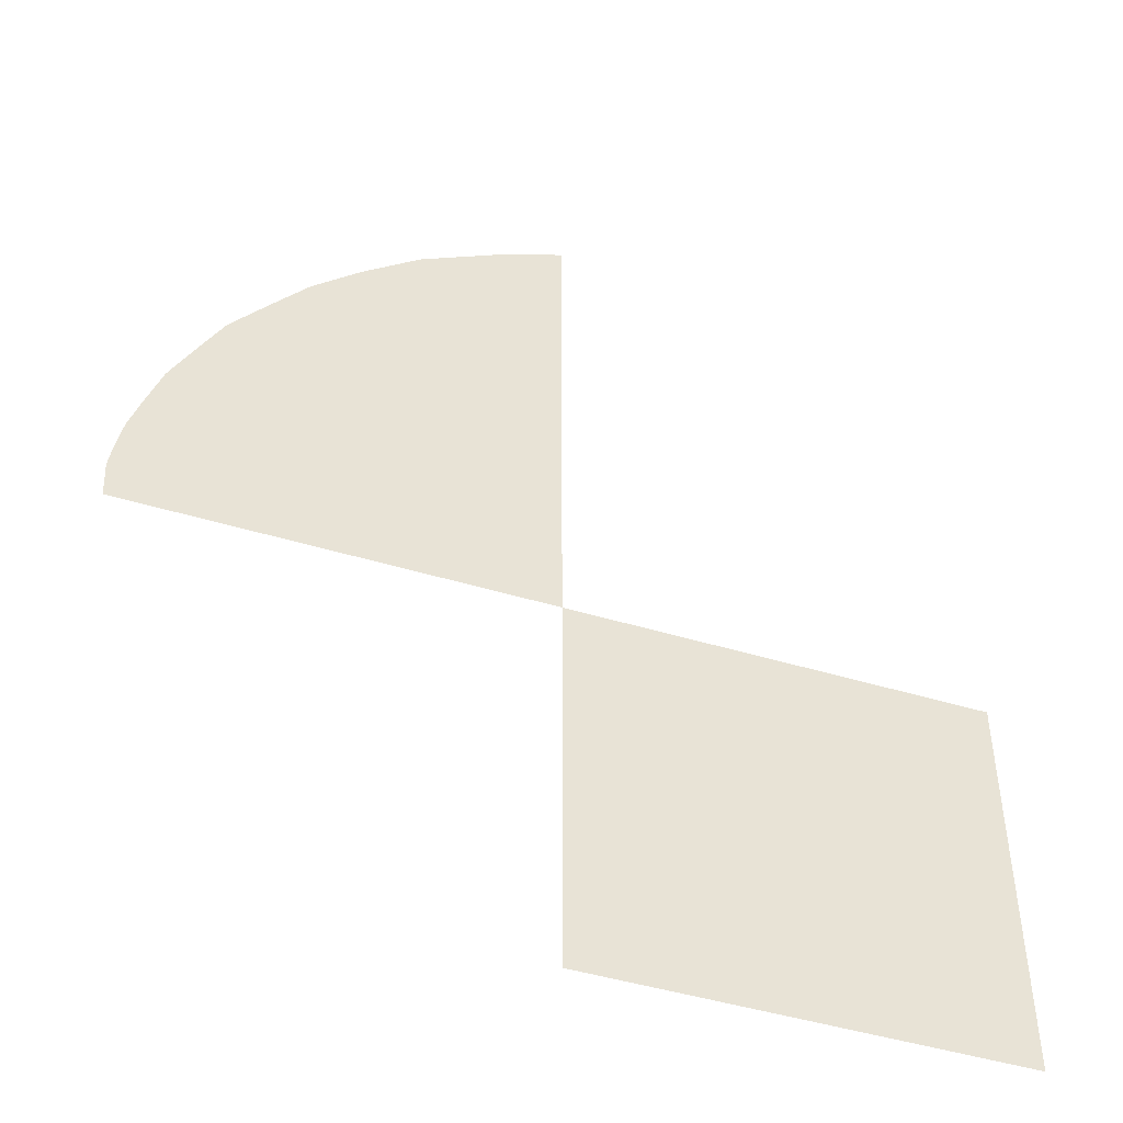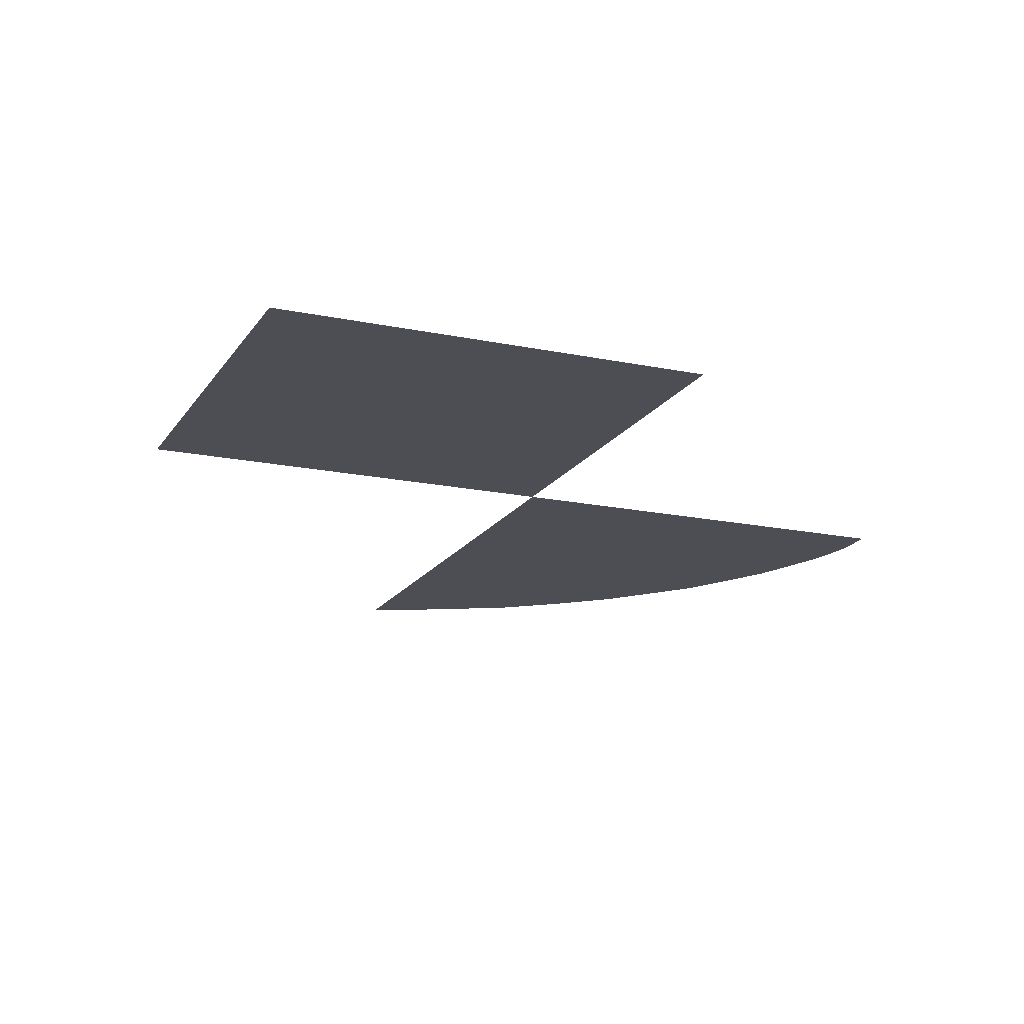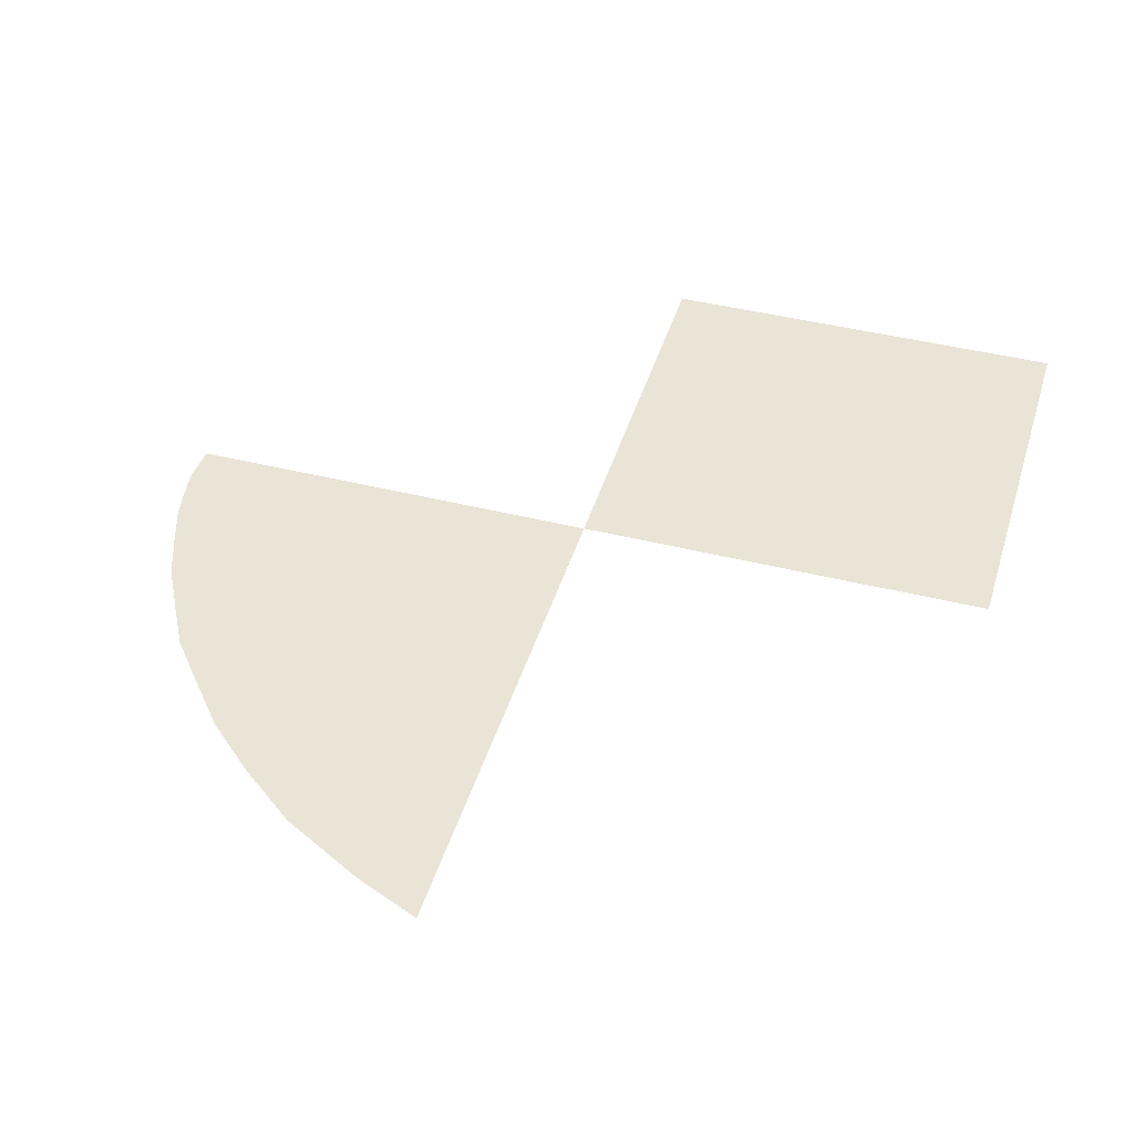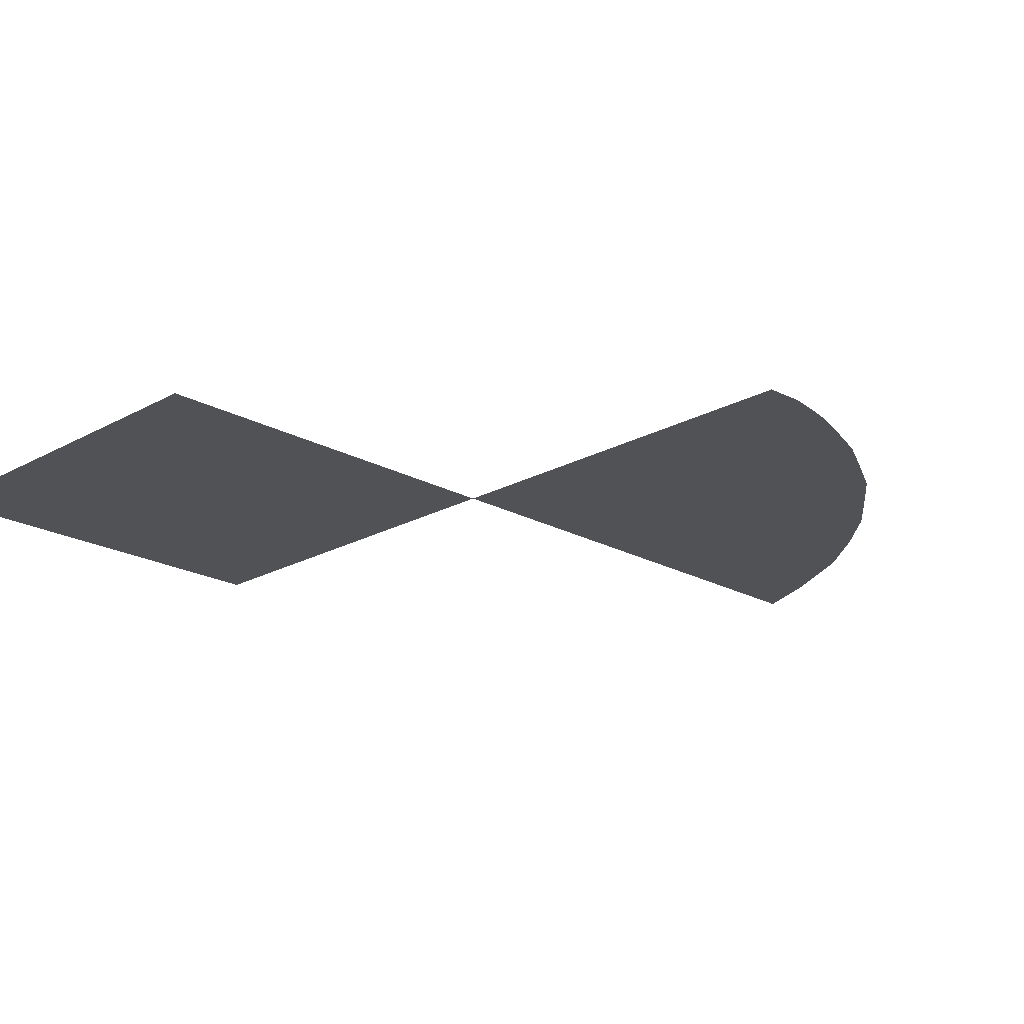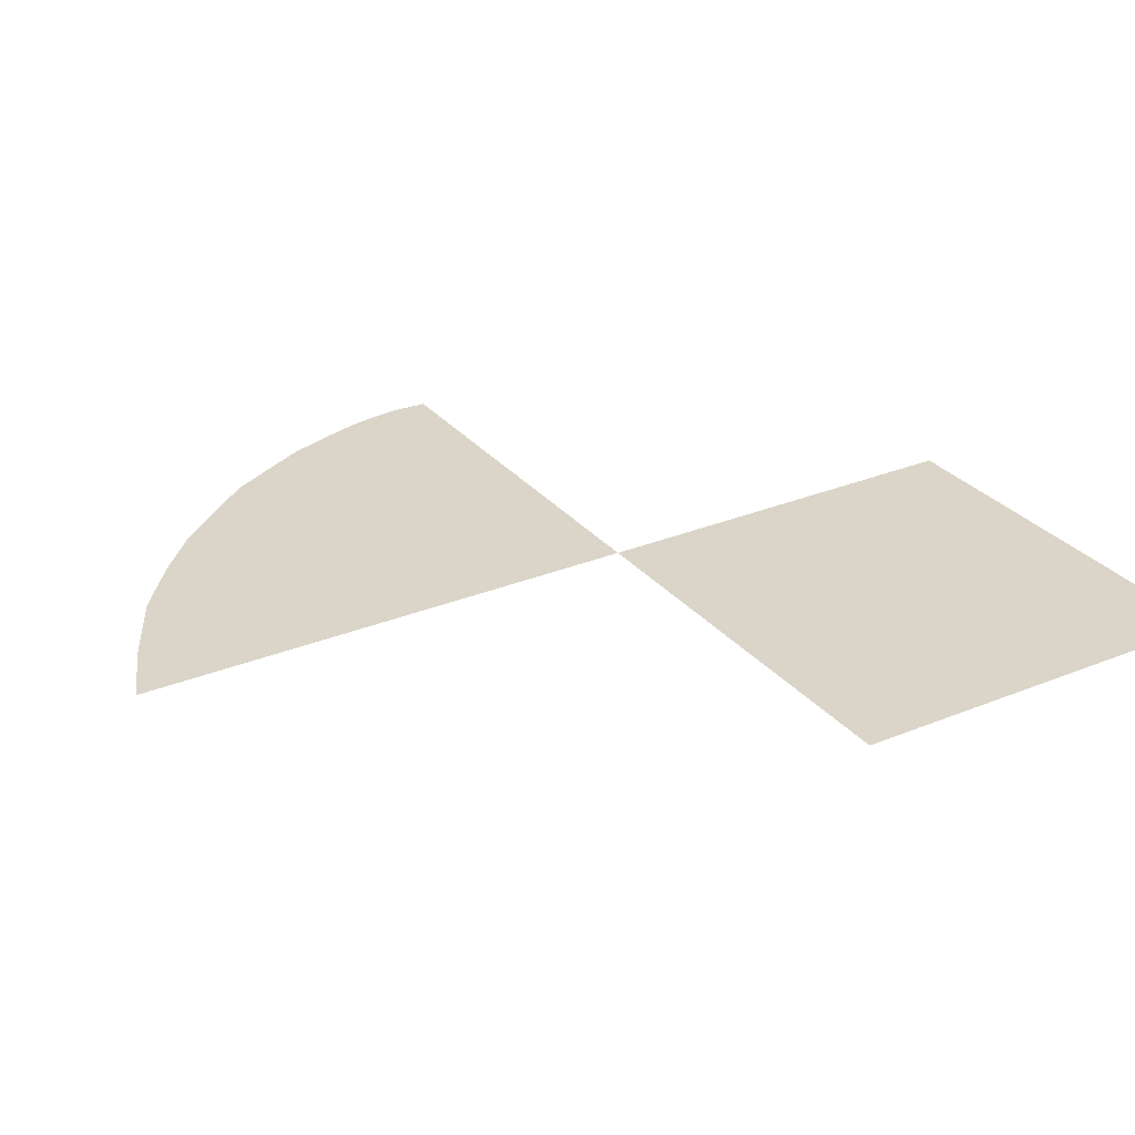
<metadata>
{"format":"obj","ext":"obj","renderer":"f3d","projection":"perspective","resolution":1024,"background":"white","views":[{"elev":-46.8,"azim":-19.0,"up":"+Z"},{"elev":-17.3,"azim":157.4,"up":"+Y"},{"elev":43.6,"azim":16.4,"up":"+Y"},{"elev":-20.7,"azim":-135.0,"up":"+Y"},{"elev":29.1,"azim":58.6,"up":"+Y"}]}
</metadata>
<code>
o Plane.002
v -4.901 -0 -0.7027
v 4.901 -0 -0.7027
v 4.907 1e-06 -5.453
v -0.01415 -1e-06 5.453
v 0.01415 -1e-06 5.453
v -0.7782 -1e-06 5.131
v -4.801 -0 0.439
v -4.666 -0 0.8549
v -4.481 -0 1.389
v -3.036 -1e-06 3.53
v -3.482 -0 2.993
v -3.914 -0 2.458
v -4.201 -0 1.924
v -1.767 -1e-06 4.599
v -2.445 -1e-06 4.068
v 0 1e-06 -5.453
v -3.28 -1e-06 3.236
v 0 -0 -0.7027
v -4.923 -0 -0.251
v -4.871 -0 0.09399
f 2 3 16 18
f 13 12 11 17 10 15 14 6 4 18 1 19 20 7 8 9
l 4 5

</code>
